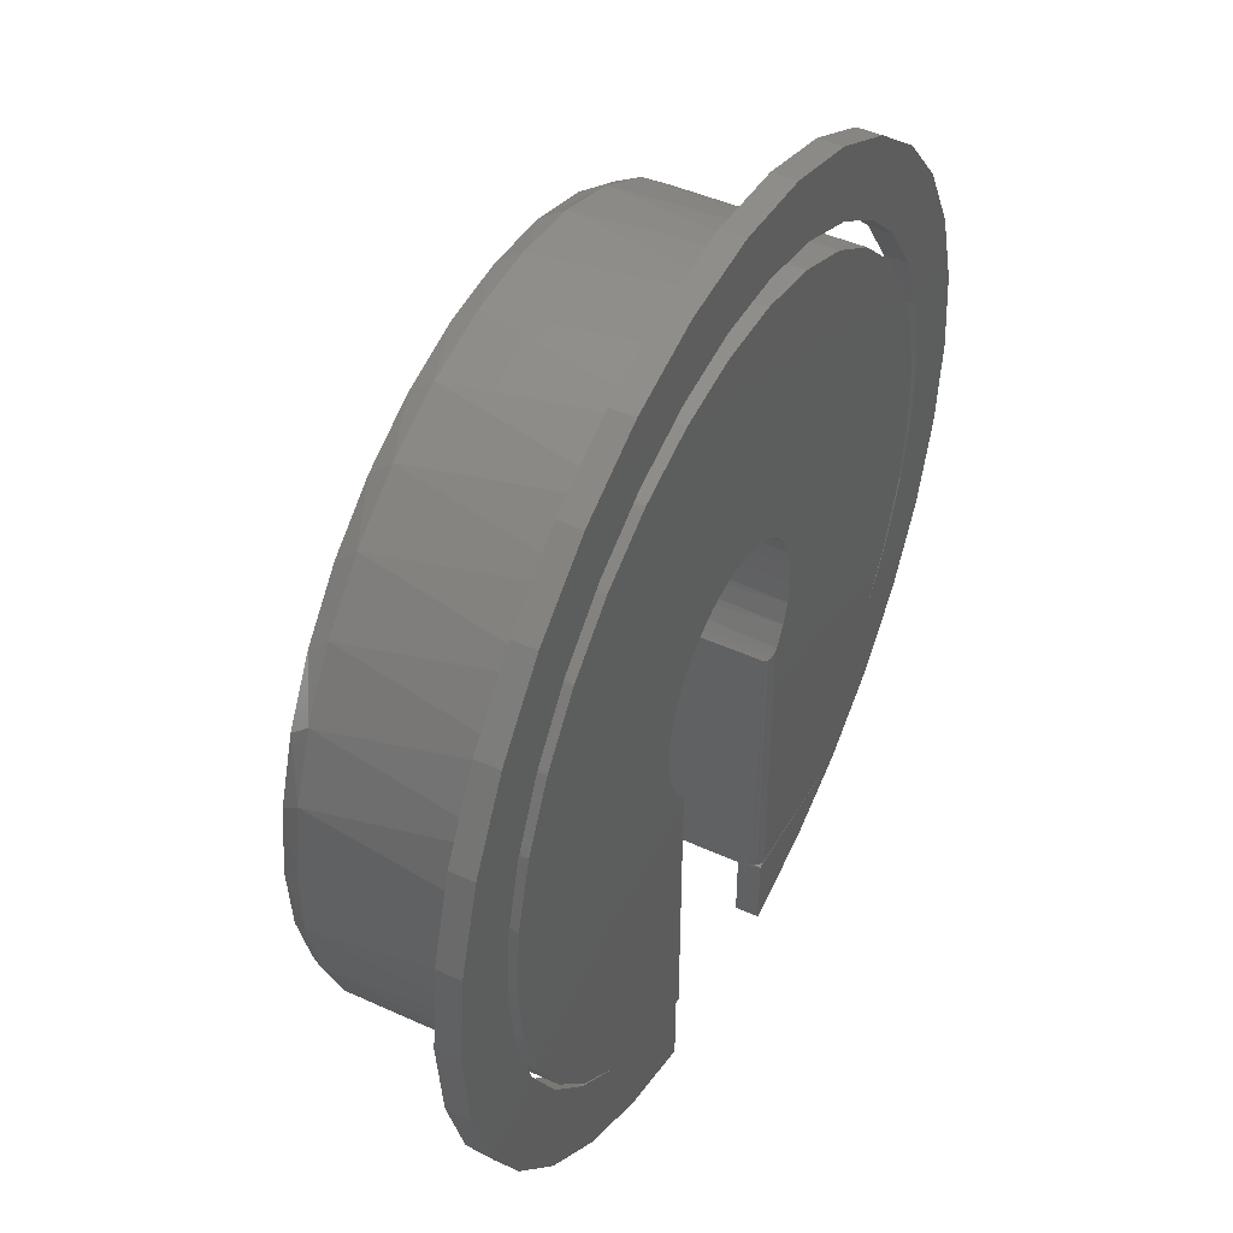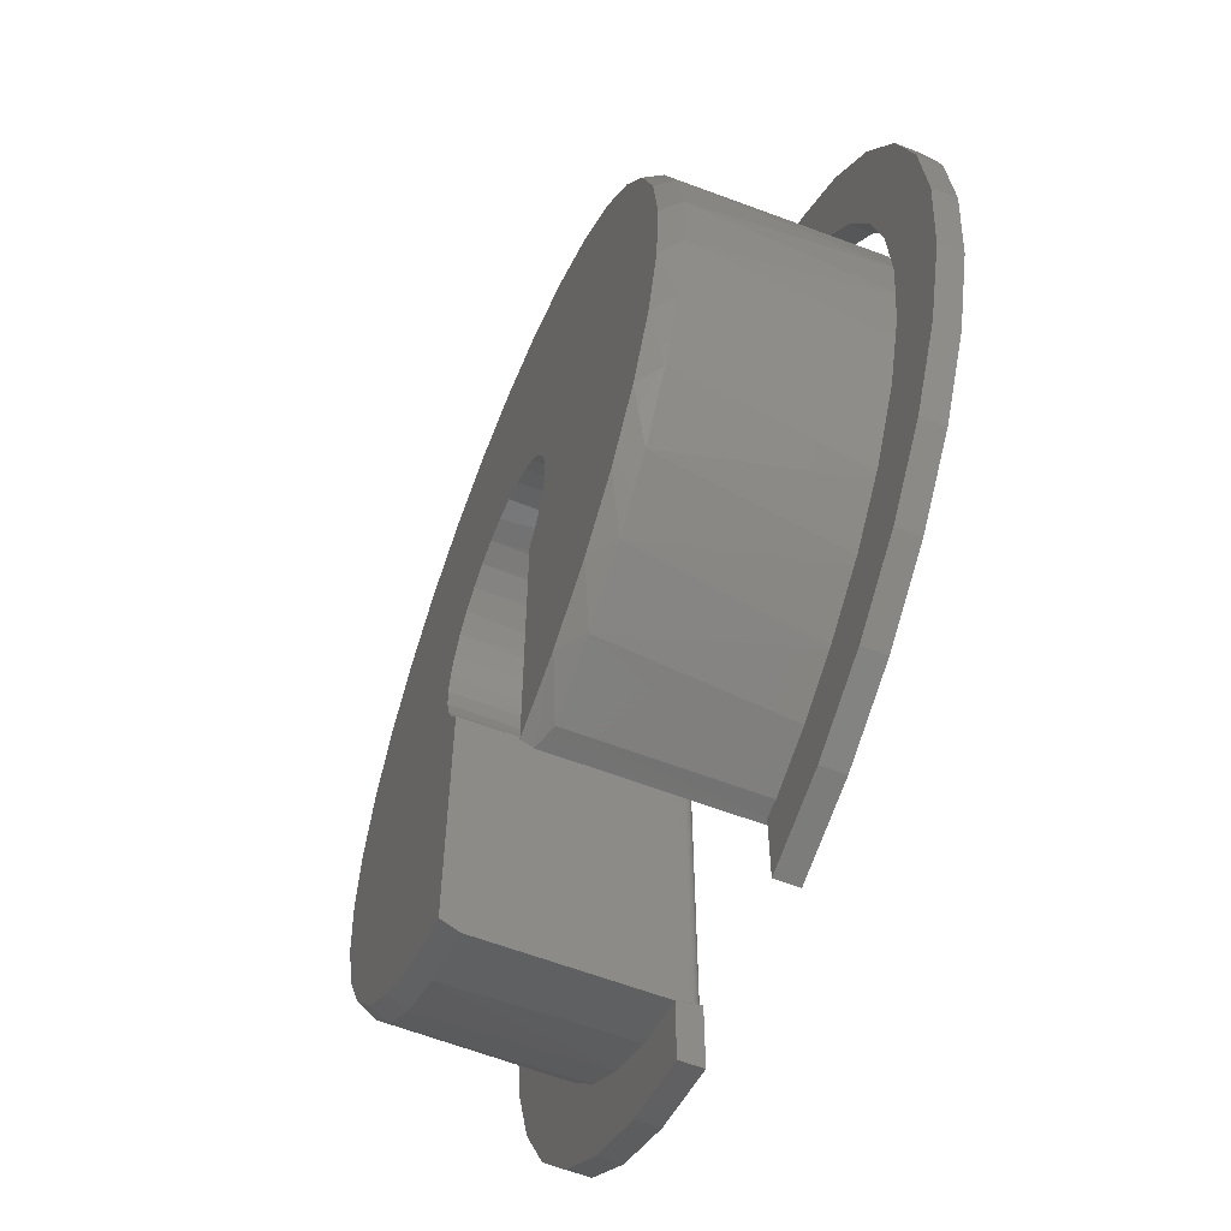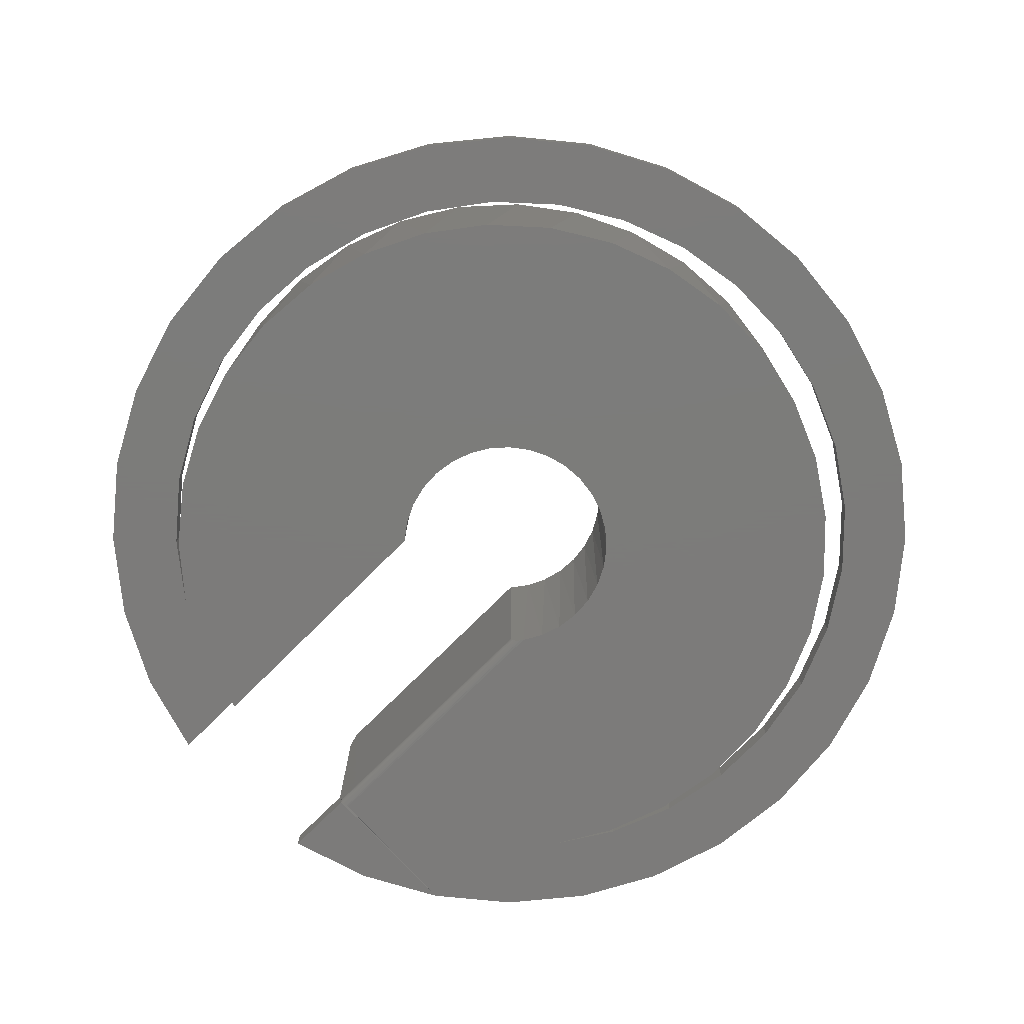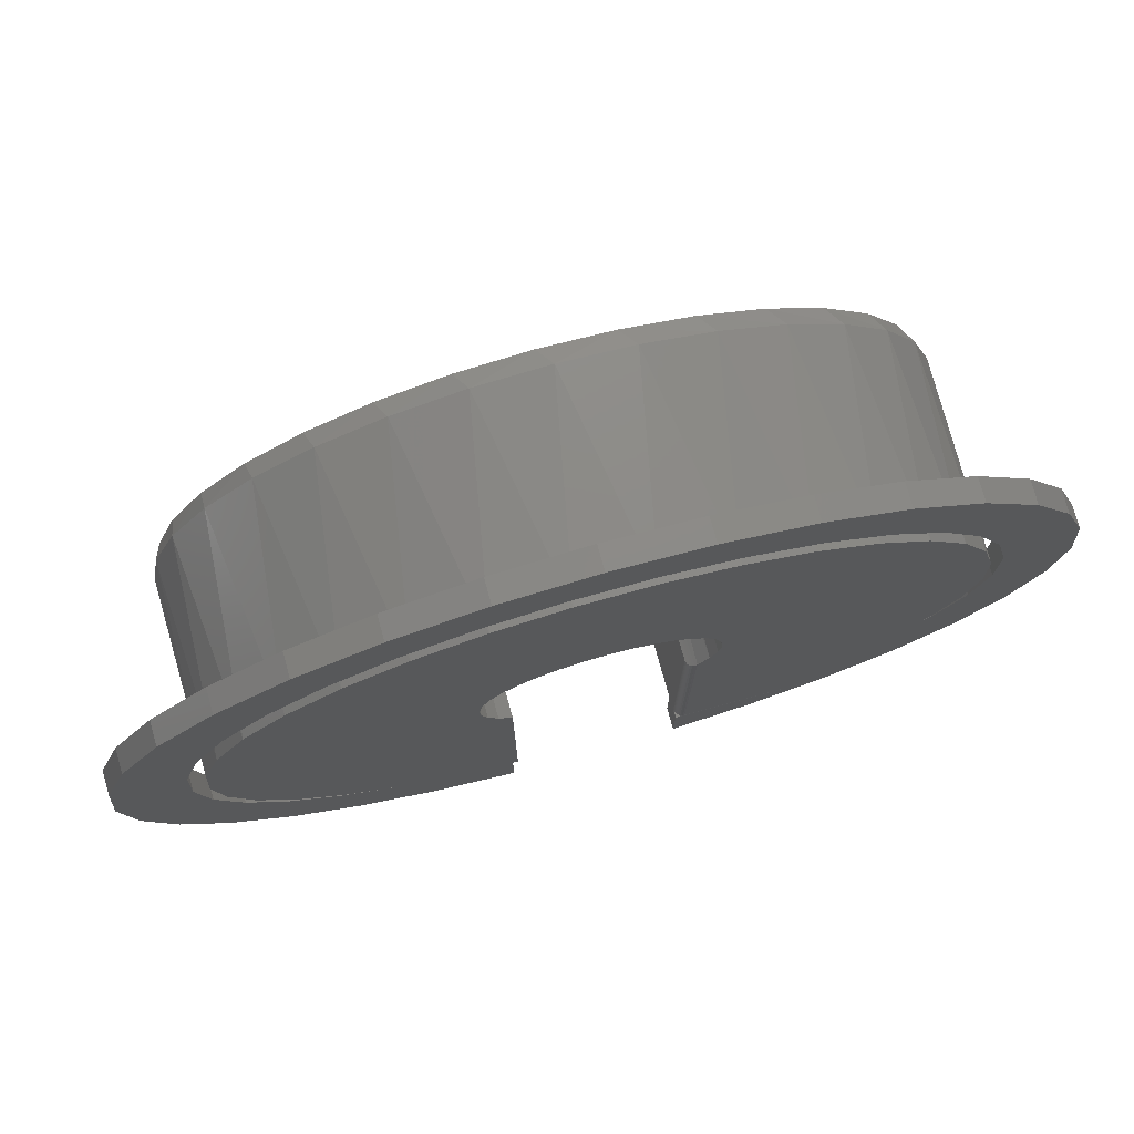
<metadata>
{"format":"stl","ext":"stl","renderer":"f3d","projection":"perspective","resolution":1024,"background":"white","views":[{"elev":46.4,"azim":117.6,"up":"+Y"},{"elev":-59.2,"azim":68.3,"up":"+Y"},{"elev":-75.1,"azim":135.0,"up":"+Z"},{"elev":77.6,"azim":164.4,"up":"+Y"}]}
</metadata>
<code>
# stl→obj: 280 verts, 560 faces
v -0.1617 -0.6061 0.0001811
v -0.1593 -0.6067 0.0007448
v -0.4227 -0.6208 0
v -0.1484 -0.6094 0
v -0.1641 -0.6055 0
v -0.04844 0.1861 0
v -0.5953 0.1848 0
v -0.5479 0.2923 0
v -0.08425 0.174 0
v -0.07656 0.6535 0
v -0.4227 0.6445 0
v -0.2912 0.7148 0
v -0.4973 0.4224 0
v -0.6326 0.4346 0
v -0.4108 0.5096 0
v 0.184 0.04286 0
v 0.1715 0.07854 0
v 0.6178 -0.02062 0
v 0.1893 0.005444 0
v 0.1873 -0.03229 0
v -0.538 -0.5261 0
v -0.6326 -0.4108 0
v -0.5097 -0.3754 0
v -0.569 -0.274 0
v -0.6083 -0.1633 0
v -0.1825 -0.08074 0
v -0.1641 -0.1137 0
v 0.1484 -0.6094 0
v 0.1392 -0.6106 0
v 0.538 -0.5261 0
v 0.4227 -0.6208 0
v 0.2912 -0.6911 0
v 0.1484 -0.7344 0
v 0.02675 0.1885 0
v -0.01097 0.191 0
v -0.07656 0.6068 0
v 0.04091 0.6093 0
v 0.1568 0.5897 0
v 0.2668 0.5487 0
v 0.3673 0.4877 0
v 0.4545 0.4089 0
v 0.5253 0.3152 0
v 0.5772 0.2098 0
v 0.06327 0.1788 0
v -0.4812 0.3889 0
v -0.3974 0.4714 0
v -0.2997 0.5366 0
v -0.1915 0.5822 0
v -0.6217 0.07025 0
v -0.117 0.1552 0
v -0.1456 0.1304 0
v -0.1688 0.1006 0
v -0.1857 0.06682 0
v -0.6261 -0.04716 0
v -0.1958 0.03041 0
v -0.1987 -0.007275 0
v -0.1942 -0.0448 0
v 0.6084 0.0965 0
v 0.1524 0.1111 0
v 0.1273 0.1394 0
v 0.09722 0.1622 0
v 0.605 -0.1374 0
v 0.1392 -0.1334 0
v 0.1618 -0.103 0
v 0.178 -0.06892 0
v 0.5705 -0.2497 0
v 0.5155 -0.3535 0
v 0.442 -0.4452 0
v 0.3526 -0.5214 0
v -0.1484 0.7581 0
v 2.329e-16 0.7727 0
v 0.0462 0.6564 0
v -0.2912 -0.6911 0
v -0.1484 -0.7344 0
v -0.1965 0.6273 0
v -0.3093 0.5787 0
v -0.538 0.5499 0
v -0.6404 -0.03579 0
v -0.7609 0.01187 0
v -0.6385 0.08699 0
v -0.7462 0.1603 0
v -0.6132 0.2072 0
v -0.7029 0.303 0
v -0.5656 0.3204 0
v -0.6189 -0.1567 0
v -0.7462 -0.1366 0
v -0.5748 -0.2713 0
v -0.7029 -0.2793 0
v 0.3869 0.5285 0
v 0.2822 0.5928 0
v 0.538 0.5499 0
v 0.1673 0.6359 0
v 0.4227 0.6445 0
v 0.2912 0.7148 0
v 0.1484 0.7581 0
v 0.6343 0.1172 0
v 0.6034 0.2361 0
v 0.7462 0.1603 0
v 0.5505 0.3469 0
v 0.7029 0.303 0
v 0.4774 0.4455 0
v 0.6326 0.4346 0
v 0.4483 -0.4445 0
v 0.5277 -0.3508 0
v 0.6326 -0.4108 0
v 0.5877 -0.2437 0
v 0.7029 -0.2793 0
v 0.6264 -0.1271 0
v 0.7462 -0.1366 0
v 0.6421 -0.005331 0
v 0.7609 0.01187 0
v -0.1492 -0.6092 0.01078
v -0.1484 -0.6172 0.03906
v -0.1484 -0.6094 0.01562
v -0.1486 -0.6093 0.01318
v -0.1484 -0.7344 0.03906
v -0.1484 -0.6011 0.3594
v -0.1484 -0.6172 0.3281
v -0.1484 -0.1334 0.3594
v -0.1484 -0.1334 0.01562
v -0.2912 -0.6911 0.03906
v -0.4227 -0.6208 0.03906
v -0.538 -0.5261 0.03906
v -0.6326 -0.4108 0.03906
v -0.7029 -0.2793 0.03906
v -0.7462 -0.1366 0.03906
v -0.7609 0.01187 0.03906
v -0.7462 0.1603 0.03906
v -0.7029 0.303 0.03906
v -0.6326 0.4346 0.03906
v -0.538 0.5499 0.03906
v -0.4227 0.6445 0.03906
v -0.2912 0.7148 0.03906
v -0.1484 0.7581 0.03906
v 2.329e-16 0.7727 0.03906
v 0.1484 0.7581 0.03906
v 0.2912 0.7148 0.03906
v 0.4227 0.6445 0.03906
v 0.538 0.5499 0.03906
v 0.6326 0.4346 0.03906
v 0.7029 0.303 0.03906
v 0.7462 0.1603 0.03906
v 0.7609 0.01187 0.03906
v 0.7462 -0.1366 0.03906
v 0.7029 -0.2793 0.03906
v 0.6326 -0.4108 0.03906
v 0.538 -0.5261 0.03906
v 0.4227 -0.6208 0.03906
v 0.2912 -0.6911 0.03906
v 0.1484 -0.7344 0.03906
v 0.1392 -0.6106 0.3409
v 0.1392 -0.6011 0.3594
v 0.1392 -0.1334 0.3594
v -0.1485 -0.1333 0.01439
v -0.1496 -0.1321 0.009645
v -0.1489 -0.1329 0.01196
v -0.1507 -0.1308 0.007497
v -0.1521 -0.1292 0.005557
v -0.1707 -0.1035 0.3594
v -0.1868 -0.06992 0.3594
v -0.1963 -0.03386 0.3594
v -0.1986 0.003325 0.3594
v -0.1938 0.04028 0.3594
v -0.1821 0.07564 0.3594
v -0.1638 0.1081 0.3594
v -0.1396 0.1365 0.3594
v -0.1105 0.1597 0.3594
v -0.07742 0.1769 0.3594
v -0.0417 0.1875 0.3594
v -0.004605 0.1911 0.3594
v 0.03249 0.1875 0.3594
v 0.06821 0.1769 0.3594
v 0.1013 0.1597 0.3594
v 0.1304 0.1365 0.3594
v 0.1546 0.1081 0.3594
v 0.1729 0.07564 0.3594
v 0.1846 0.04028 0.3594
v 0.1894 0.003325 0.3594
v -0.1538 -0.1272 0.003859
v -0.1567 -0.1236 0.001845
v -0.16 -0.1193 0.0005267
v 0.187 -0.03386 0.3594
v 0.1776 -0.06992 0.3594
v 0.1615 -0.1035 0.3594
v -0.157 -0.6073 0.001677
v -0.1549 -0.6078 0.002954
v -0.153 -0.6083 0.004545
v -0.1514 -0.6087 0.006412
v -0.1502 -0.609 0.008507
v -0.07656 0.6535 0.03906
v -0.1965 0.6273 0.03906
v -0.3093 0.5787 0.03906
v -0.4108 0.5096 0.03906
v -0.4973 0.4224 0.03906
v -0.5656 0.3204 0.03906
v -0.6132 0.2072 0.03906
v -0.6385 0.08699 0.03906
v -0.6404 -0.03579 0.03906
v -0.6189 -0.1567 0.03906
v -0.5748 -0.2713 0.03906
v -0.5097 -0.3754 0.03906
v 0.0462 0.6564 0.03906
v 0.1673 0.6359 0.03906
v 0.2822 0.5928 0.03906
v 0.3869 0.5285 0.03906
v 0.4774 0.4455 0.03906
v 0.5505 0.3469 0.03906
v 0.6034 0.2361 0.03906
v 0.6343 0.1172 0.03906
v 0.6421 -0.005331 0.03906
v 0.6264 -0.1271 0.03906
v 0.5877 -0.2437 0.03906
v 0.5277 -0.3508 0.03906
v 0.4483 -0.4445 0.03906
v 0.3526 -0.5214 0.03906
v -0.2536 -0.5821 0.03906
v -0.3508 -0.5289 0.03906
v -0.4371 -0.4592 0.03906
v 0.268 -0.5712 0.03906
v 0.1766 -0.6071 0.03906
v 0.1484 -0.6094 0.03906
v -0.2613 -0.5787 0.3281
v -0.3647 -0.5193 0.3281
v -0.4549 -0.4414 0.3281
v -0.5286 -0.3476 0.3281
v -0.583 -0.2416 0.3281
v -0.6163 -0.1271 0.3281
v -0.6271 -0.008351 0.3281
v -0.6151 0.1103 0.3281
v -0.5806 0.2244 0.3281
v -0.5251 0.3299 0.3281
v -0.4505 0.4229 0.3281
v -0.3595 0.4999 0.3281
v -0.2554 0.5582 0.3281
v -0.1422 0.5956 0.3281
v -0.02396 0.6107 0.3281
v 0.09501 0.6029 0.3281
v 0.2103 0.5727 0.3281
v 0.3178 0.521 0.3281
v 0.4134 0.4498 0.3281
v 0.4937 0.3616 0.3281
v 0.5557 0.2598 0.3281
v 0.5971 0.148 0.3281
v 0.6165 0.03034 0.3281
v 0.6131 -0.08884 0.3281
v 0.587 -0.2052 0.3281
v 0.5392 -0.3144 0.3281
v 0.4715 -0.4125 0.3281
v 0.3863 -0.496 0.3281
v 0.2868 -0.5616 0.3281
v 0.1766 -0.6071 0.3281
v 0.2499 -0.5625 0.3594
v 0.3511 -0.5032 0.3594
v 0.439 -0.4257 0.3594
v 0.5104 -0.3326 0.3594
v 0.5625 -0.2276 0.3594
v 0.5935 -0.1146 0.3594
v 0.6021 0.002357 0.3594
v 0.5881 0.1188 0.3594
v 0.552 0.2303 0.3594
v 0.4951 0.3328 0.3594
v 0.3282 0.4959 0.3594
v 0.4196 0.4225 0.3594
v 0.2244 0.5505 0.3594
v 0.1121 0.584 0.3594
v -0.004605 0.5953 0.3594
v -0.1213 0.584 0.3594
v -0.2336 0.5505 0.3594
v -0.3374 0.4959 0.3594
v -0.4288 0.4225 0.3594
v -0.5043 0.3328 0.3594
v -0.5612 0.2303 0.3594
v -0.5973 0.1188 0.3594
v -0.6113 0.002357 0.3594
v -0.6027 -0.1146 0.3594
v -0.5717 -0.2276 0.3594
v -0.5196 -0.3326 0.3594
v -0.4482 -0.4257 0.3594
v -0.3603 -0.5032 0.3594
v -0.2591 -0.5625 0.3594
f 1 2 3
f 4 3 2
f 5 1 3
f 6 7 8
f 7 6 9
f 10 11 12
f 13 14 15
f 16 17 18
f 19 16 18
f 18 20 19
f 5 3 21
f 5 21 22
f 5 22 23
f 5 23 24
f 5 24 25
f 5 25 26
f 5 26 27
f 28 29 30
f 28 30 31
f 28 31 32
f 28 32 33
f 34 35 36
f 34 36 37
f 34 37 38
f 34 38 39
f 34 39 40
f 34 40 41
f 34 41 42
f 34 42 43
f 34 43 44
f 35 6 8
f 35 8 45
f 35 45 46
f 35 46 47
f 35 47 48
f 35 48 36
f 49 7 9
f 49 9 50
f 49 50 51
f 49 51 52
f 49 52 53
f 54 49 53
f 54 53 55
f 54 55 56
f 54 56 57
f 54 57 26
f 54 26 25
f 58 18 17
f 58 17 59
f 58 59 60
f 58 60 61
f 58 61 44
f 58 44 43
f 62 63 64
f 62 64 65
f 62 65 20
f 62 20 18
f 29 63 62
f 29 62 66
f 29 66 67
f 29 67 68
f 29 68 69
f 29 69 30
f 12 70 10
f 10 70 71
f 10 71 72
f 3 4 73
f 73 4 74
f 10 75 11
f 11 75 76
f 11 76 77
f 77 76 15
f 77 15 14
f 78 79 80
f 80 79 81
f 80 81 82
f 82 81 83
f 82 83 84
f 84 83 14
f 84 14 13
f 85 79 78
f 79 85 86
f 86 85 87
f 86 87 88
f 88 87 23
f 88 23 22
f 89 90 91
f 91 90 92
f 91 92 93
f 93 92 72
f 93 72 94
f 94 72 71
f 94 71 95
f 96 97 98
f 98 97 99
f 98 99 100
f 100 99 101
f 100 101 102
f 102 101 89
f 102 89 91
f 103 104 105
f 105 104 106
f 105 106 107
f 107 106 108
f 107 108 109
f 109 108 110
f 109 110 111
f 111 110 96
f 111 96 98
f 103 105 69
f 69 105 30
f 4 112 113
f 114 113 115
f 115 113 112
f 113 116 74
f 113 74 4
f 113 114 117
f 113 117 118
f 117 114 119
f 119 114 120
f 74 116 73
f 73 116 121
f 73 121 3
f 3 121 122
f 3 122 21
f 21 122 123
f 21 123 22
f 22 123 124
f 22 124 88
f 88 124 125
f 88 125 86
f 86 125 126
f 86 126 79
f 79 126 127
f 79 127 81
f 81 127 128
f 81 128 83
f 83 128 129
f 83 129 14
f 14 129 130
f 14 130 77
f 77 130 131
f 77 131 11
f 11 131 132
f 11 132 12
f 12 132 133
f 12 133 70
f 70 133 134
f 70 134 71
f 71 134 135
f 71 135 95
f 95 135 136
f 95 136 94
f 94 136 137
f 94 137 93
f 93 137 138
f 93 138 91
f 91 138 139
f 91 139 102
f 102 139 140
f 102 140 100
f 100 140 141
f 100 141 98
f 98 141 142
f 98 142 111
f 111 142 143
f 111 143 109
f 109 143 144
f 109 144 107
f 107 144 145
f 107 145 105
f 105 145 146
f 105 146 30
f 30 146 147
f 30 147 31
f 31 147 148
f 31 148 32
f 32 148 149
f 32 149 33
f 33 149 150
f 151 152 29
f 29 152 153
f 29 153 63
f 154 155 120
f 154 156 155
f 155 157 158
f 26 159 27
f 26 160 159
f 160 26 57
f 57 161 160
f 161 57 56
f 56 162 161
f 162 56 55
f 55 163 162
f 163 55 53
f 53 164 163
f 164 53 52
f 52 165 164
f 165 52 51
f 51 166 165
f 166 51 50
f 50 167 166
f 167 50 9
f 9 168 167
f 168 9 6
f 6 169 168
f 169 6 35
f 35 170 169
f 170 35 34
f 34 171 170
f 171 34 44
f 44 172 171
f 172 44 61
f 61 173 172
f 173 61 60
f 60 174 173
f 174 60 59
f 59 175 174
f 175 59 17
f 17 176 175
f 176 17 16
f 16 177 176
f 177 16 19
f 19 178 177
f 178 19 20
f 119 120 155
f 119 155 158
f 119 158 179
f 119 179 180
f 119 180 181
f 119 181 27
f 119 27 159
f 178 20 182
f 182 20 65
f 182 65 183
f 183 65 64
f 183 64 184
f 184 64 63
f 184 63 153
f 4 2 185
f 4 185 186
f 4 186 187
f 4 187 188
f 4 188 189
f 4 189 112
f 72 190 10
f 10 190 191
f 10 191 75
f 75 191 192
f 75 192 76
f 76 192 193
f 76 193 15
f 15 193 194
f 15 194 13
f 13 194 195
f 13 195 84
f 84 195 196
f 84 196 82
f 82 196 197
f 82 197 80
f 80 197 198
f 80 198 78
f 78 198 199
f 78 199 85
f 85 199 200
f 85 200 87
f 87 200 201
f 87 201 23
f 190 72 202
f 202 72 92
f 202 92 203
f 203 92 90
f 203 90 204
f 204 90 89
f 204 89 205
f 205 89 101
f 205 101 206
f 206 101 99
f 206 99 207
f 207 99 97
f 207 97 208
f 208 97 96
f 208 96 209
f 209 96 110
f 209 110 210
f 210 110 108
f 210 108 211
f 211 108 106
f 211 106 212
f 212 106 104
f 212 104 213
f 213 104 103
f 213 103 214
f 214 103 69
f 214 69 215
f 134 136 135
f 193 130 194
f 133 132 190
f 133 190 202
f 133 202 137
f 133 137 136
f 133 136 134
f 122 121 116
f 122 116 113
f 122 113 216
f 122 216 217
f 122 217 123
f 130 193 131
f 131 193 192
f 131 192 132
f 132 192 191
f 132 191 190
f 194 130 195
f 195 130 129
f 195 129 196
f 196 129 128
f 196 128 197
f 197 128 127
f 197 127 198
f 198 127 199
f 199 127 126
f 199 126 200
f 200 126 125
f 200 125 201
f 201 125 124
f 201 124 218
f 218 124 123
f 218 123 217
f 137 202 138
f 138 202 203
f 138 203 139
f 139 203 204
f 139 204 205
f 139 205 140
f 140 205 206
f 140 206 141
f 141 206 207
f 141 207 142
f 142 207 208
f 142 208 209
f 142 209 143
f 143 209 210
f 143 210 144
f 144 210 211
f 144 211 145
f 145 211 212
f 145 212 146
f 146 212 213
f 146 213 214
f 146 214 147
f 147 214 215
f 147 215 148
f 148 215 219
f 148 219 220
f 150 149 221
f 221 149 148
f 221 148 220
f 114 154 120
f 114 115 154
f 5 181 1
f 5 27 181
f 156 154 115
f 115 112 156
f 156 112 155
f 155 112 189
f 155 189 157
f 157 189 188
f 157 188 158
f 158 188 187
f 158 187 179
f 179 187 186
f 179 186 185
f 179 185 180
f 180 185 2
f 180 2 181
f 181 2 1
f 222 223 217
f 218 217 223
f 223 224 218
f 23 225 24
f 225 226 24
f 25 24 226
f 226 227 25
f 54 25 227
f 227 228 54
f 49 54 228
f 228 229 49
f 7 49 229
f 229 230 7
f 8 7 230
f 230 231 8
f 45 8 231
f 231 232 45
f 46 45 232
f 232 233 46
f 47 46 233
f 233 234 47
f 48 47 234
f 234 235 48
f 36 48 235
f 235 236 36
f 37 36 236
f 236 237 37
f 38 37 237
f 237 238 38
f 39 38 238
f 238 239 39
f 40 39 239
f 239 240 40
f 40 240 41
f 41 240 241
f 41 241 42
f 42 241 242
f 42 242 43
f 43 242 243
f 43 243 58
f 58 243 244
f 58 244 18
f 18 244 245
f 18 245 62
f 62 245 246
f 62 246 66
f 66 246 247
f 66 247 67
f 67 247 248
f 67 248 68
f 68 248 249
f 69 68 249
f 215 69 249
f 215 249 250
f 215 250 219
f 201 218 224
f 201 224 225
f 201 225 23
f 113 118 216
f 216 118 222
f 216 222 217
f 251 220 250
f 250 220 219
f 29 28 221
f 220 251 221
f 221 251 151
f 221 151 29
f 150 221 33
f 33 221 28
f 250 252 251
f 252 151 251
f 253 252 250
f 249 248 254
f 253 249 254
f 253 250 249
f 248 247 255
f 254 248 255
f 247 246 256
f 255 247 256
f 246 245 257
f 256 246 257
f 245 244 258
f 257 245 258
f 244 243 259
f 258 244 259
f 243 242 260
f 259 243 260
f 242 241 261
f 260 242 261
f 240 239 262
f 263 240 262
f 263 241 240
f 261 241 263
f 239 238 264
f 262 239 264
f 238 237 265
f 264 238 265
f 237 236 266
f 265 237 266
f 266 236 267
f 252 152 151
f 236 235 267
f 267 235 234
f 267 234 268
f 268 234 233
f 268 233 269
f 269 233 232
f 269 232 270
f 270 232 231
f 270 231 271
f 271 231 230
f 271 230 272
f 272 230 229
f 272 229 273
f 273 229 228
f 273 228 274
f 274 228 227
f 274 227 275
f 275 227 226
f 275 226 276
f 276 226 225
f 276 225 277
f 277 225 224
f 277 224 278
f 278 224 223
f 278 223 279
f 279 223 222
f 279 222 280
f 280 222 118
f 280 118 117
f 167 168 273
f 166 167 273
f 166 273 165
f 161 275 160
f 260 170 171
f 259 173 174
f 174 175 259
f 257 182 183
f 272 273 168
f 272 168 169
f 272 169 170
f 272 170 260
f 272 260 261
f 272 261 271
f 274 275 161
f 274 161 162
f 274 162 163
f 274 163 164
f 274 164 165
f 274 165 273
f 117 119 276
f 117 276 277
f 117 277 278
f 117 278 279
f 117 279 280
f 258 259 175
f 258 175 176
f 258 176 177
f 258 177 178
f 258 178 182
f 258 182 257
f 152 252 253
f 152 253 254
f 152 254 255
f 152 255 256
f 152 256 153
f 271 261 270
f 270 261 263
f 270 263 269
f 269 263 262
f 269 262 268
f 268 262 264
f 268 264 267
f 267 264 265
f 267 265 266
f 276 119 275
f 275 119 159
f 275 159 160
f 173 259 172
f 172 259 260
f 172 260 171
f 153 256 184
f 184 256 257
f 184 257 183

</code>
